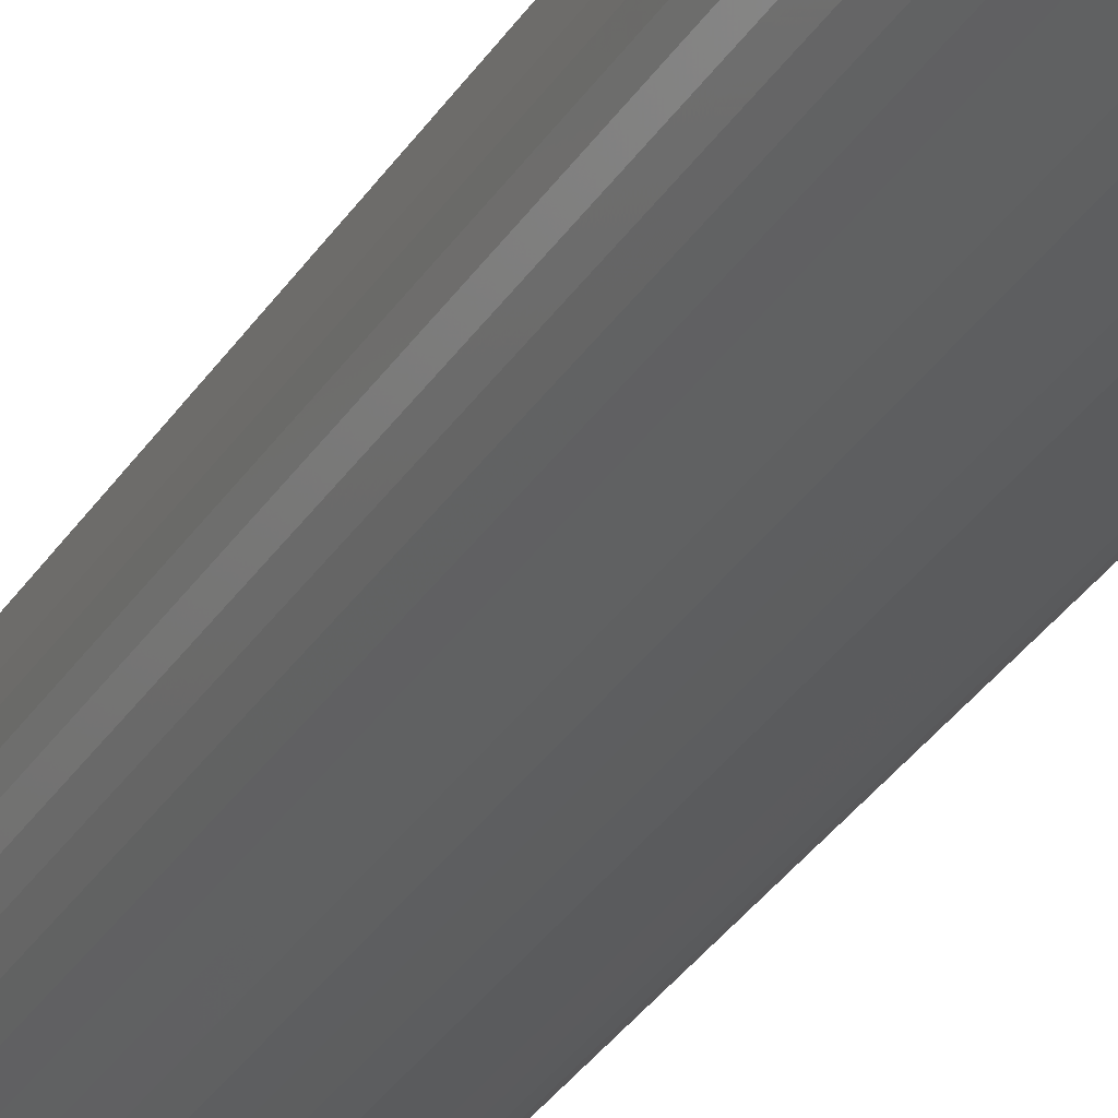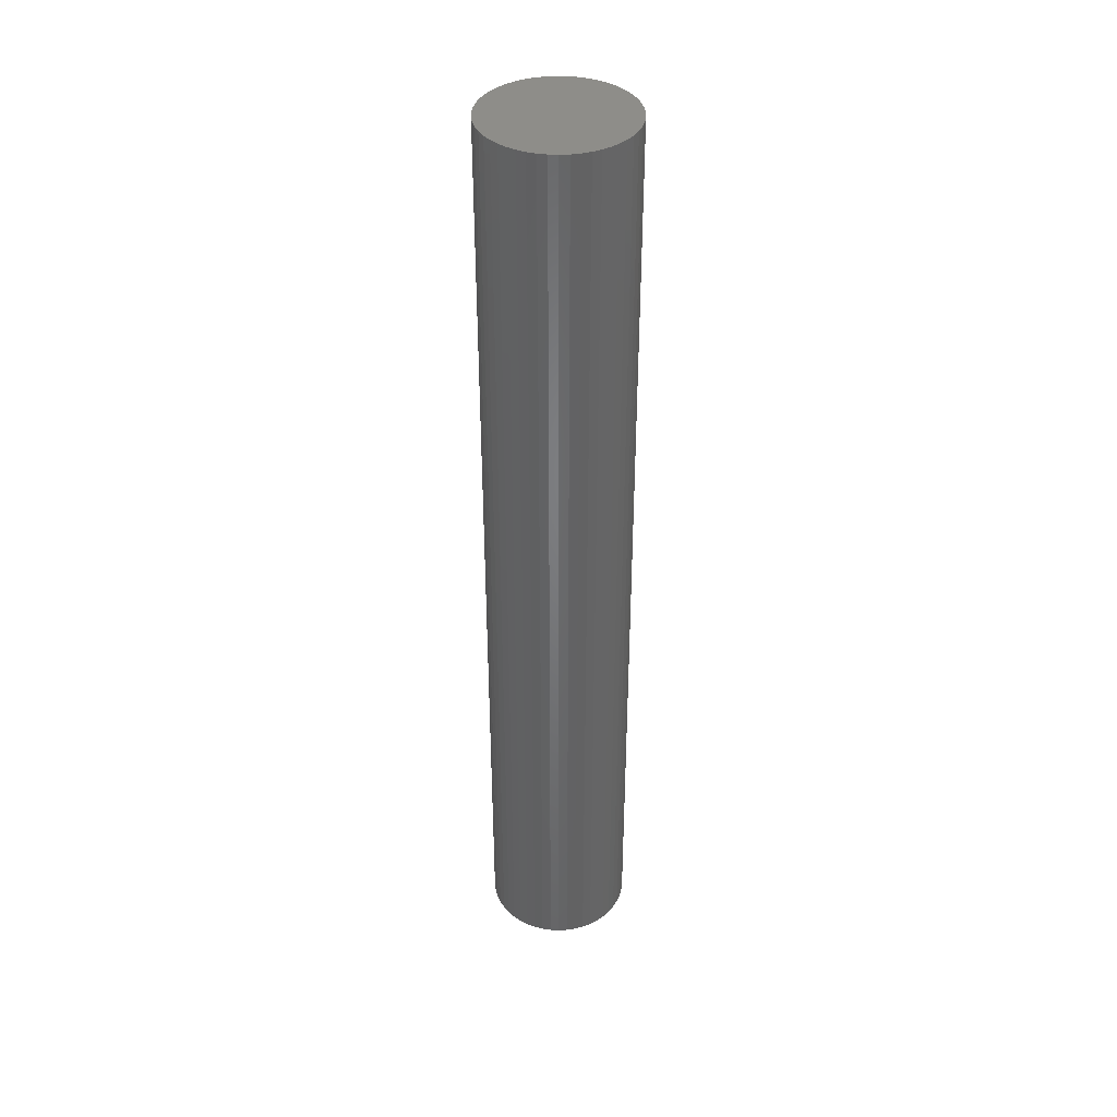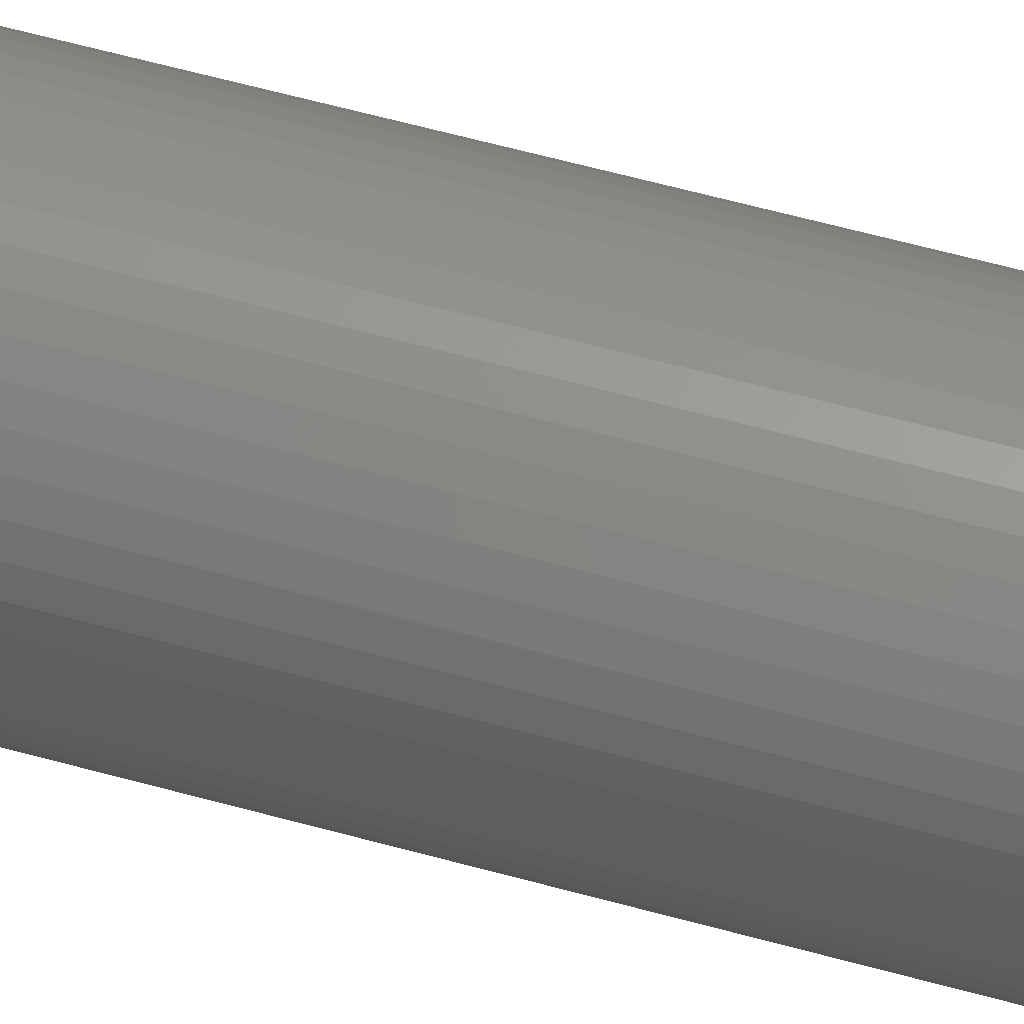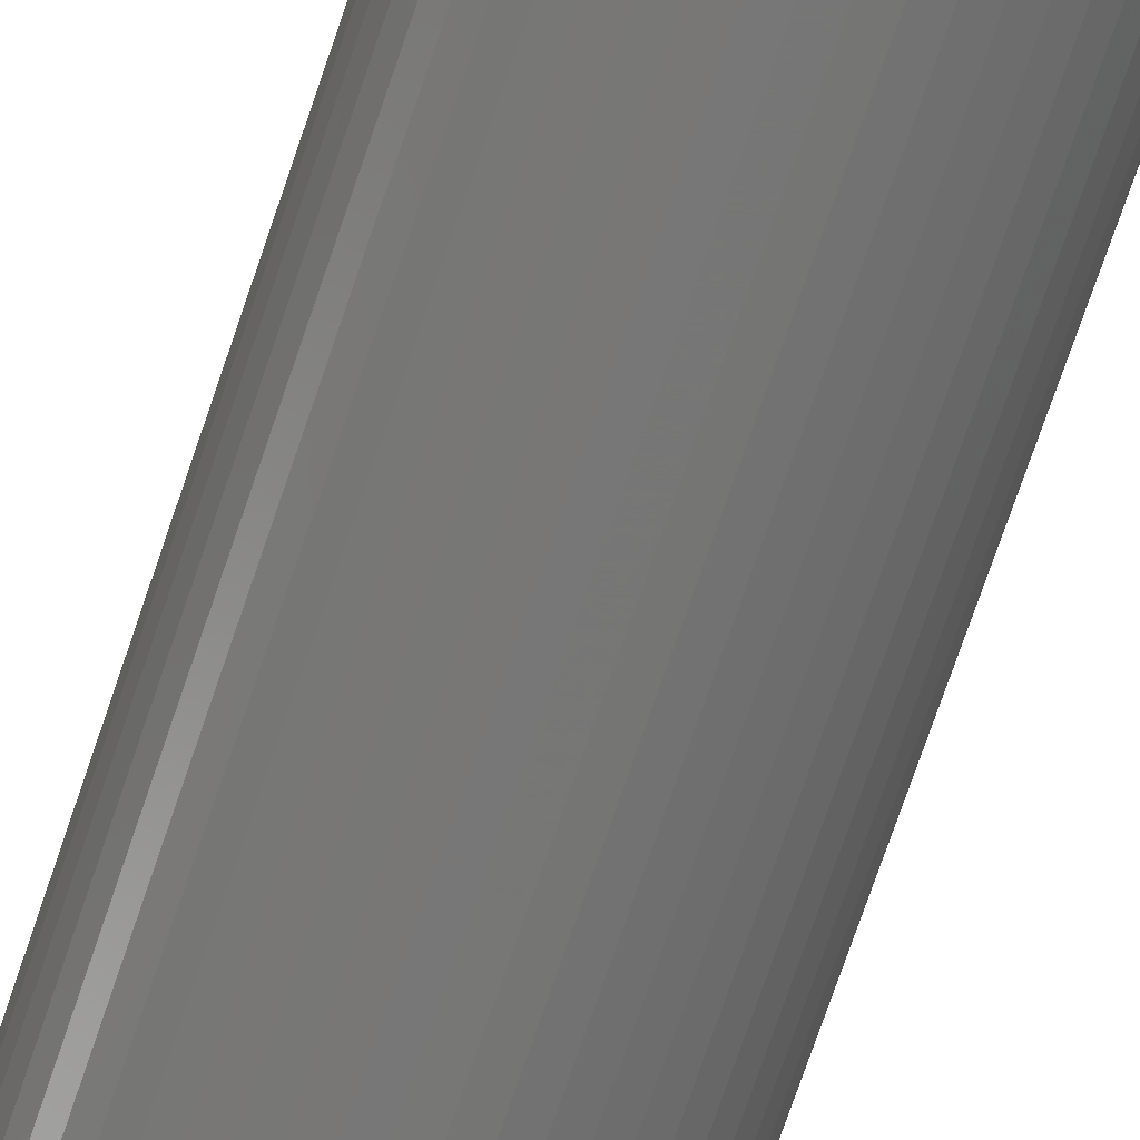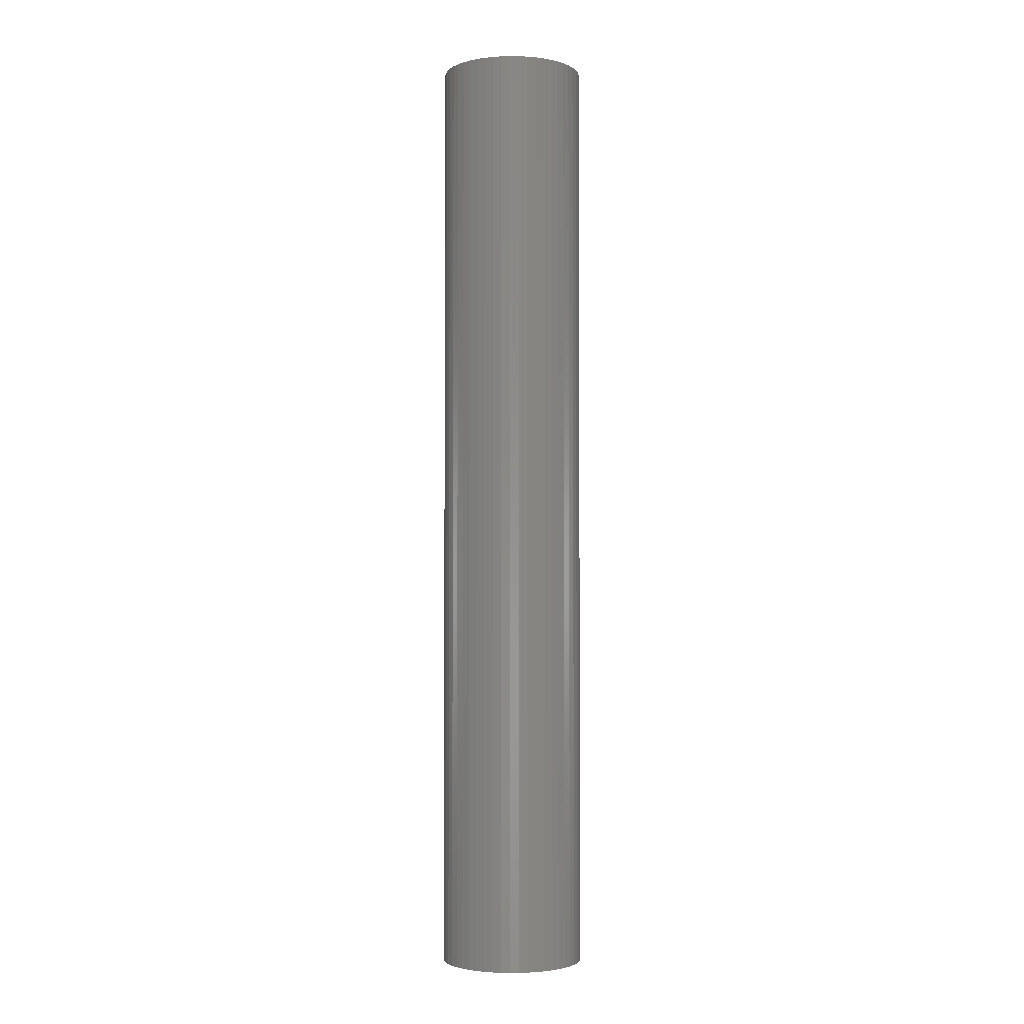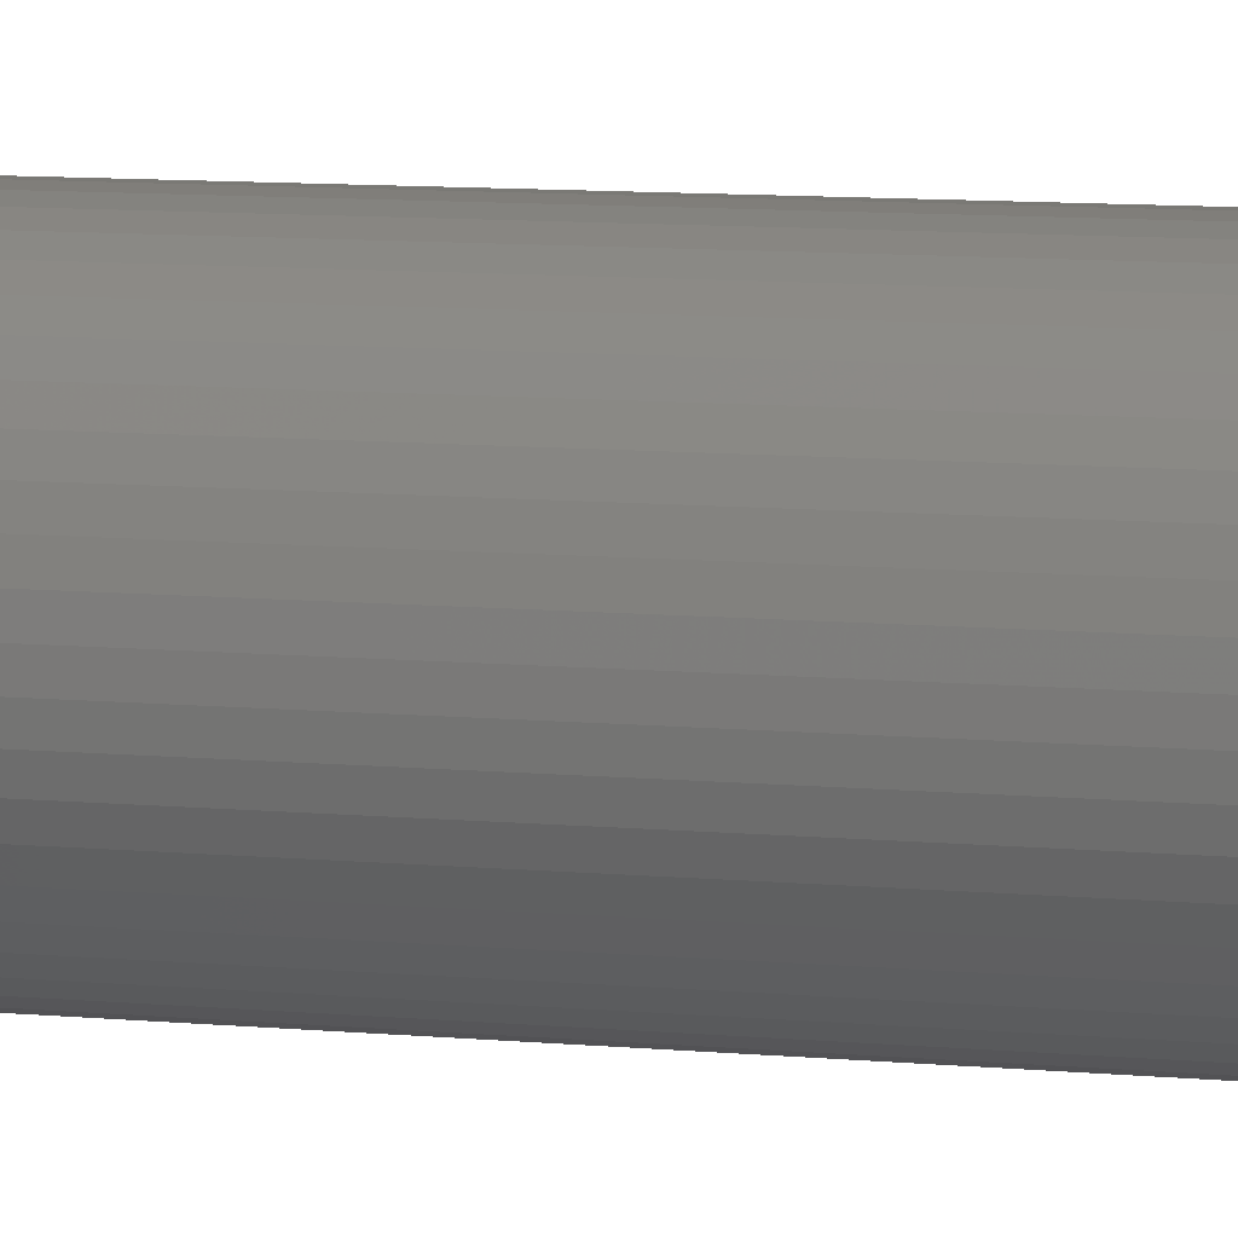
<metadata>
{"format":"stl","ext":"stl","renderer":"f3d","projection":"perspective","resolution":1024,"background":"white","views":[{"elev":-30.7,"azim":-26.1,"up":"+Y"},{"elev":39.1,"azim":132.9,"up":"+Z"},{"elev":55.6,"azim":106.6,"up":"+Y"},{"elev":-69.2,"azim":-18.3,"up":"+Y"},{"elev":-2.9,"azim":-167.5,"up":"+Z"},{"elev":6.0,"azim":-68.9,"up":"+Y"}]}
</metadata>
<code>
# stl→obj: 100 verts, 196 faces
v 5.35 0 35
v 5.308 0.6705 -35
v 5.308 0.6705 35
v 5.35 0 -35
v -5.35 0 -35
v -5.308 0.6705 35
v -5.308 0.6705 -35
v -5.35 0 35
v 0.3359 5.339 -35
v -0.3359 5.339 35
v 0.3359 5.339 35
v -0.3359 5.339 -35
v 3.9 3.662 -35
v 3.41 4.122 35
v 3.9 3.662 35
v 3.41 4.122 -35
v 5.308 -0.6705 -35
v 5.182 -1.33 -35
v 5.182 1.33 -35
v 4.974 -1.969 -35
v 4.974 1.969 -35
v 4.688 -2.577 -35
v 4.688 2.577 -35
v 4.328 -3.145 -35
v 4.328 3.145 -35
v 3.9 -3.662 -35
v 3.41 -4.122 -35
v 2.867 -4.517 -35
v 2.867 4.517 -35
v 2.278 -4.841 -35
v 2.278 4.841 -35
v 1.653 -5.088 -35
v 1.653 5.088 -35
v 1.002 -5.255 -35
v 1.002 5.255 -35
v 0.3359 -5.339 -35
v -0.3359 -5.339 -35
v -1.002 -5.255 -35
v -1.002 5.255 -35
v -1.653 -5.088 -35
v -1.653 5.088 -35
v -2.278 -4.841 -35
v -2.278 4.841 -35
v -2.867 -4.517 -35
v -2.867 4.517 -35
v -3.41 -4.122 -35
v -3.41 4.122 -35
v -3.9 -3.662 -35
v -3.9 3.662 -35
v -4.328 -3.145 -35
v -4.328 3.145 -35
v -4.688 -2.577 -35
v -4.688 2.577 -35
v -4.974 -1.969 -35
v -4.974 1.969 -35
v -5.182 -1.33 -35
v -5.182 1.33 -35
v -5.308 -0.6705 -35
v 5.308 -0.6705 35
v 5.182 1.33 35
v 5.182 -1.33 35
v 4.974 1.969 35
v 4.974 -1.969 35
v 4.688 2.577 35
v 4.688 -2.577 35
v 4.328 3.145 35
v 4.328 -3.145 35
v 3.9 -3.662 35
v 3.41 -4.122 35
v 2.867 4.517 35
v 2.867 -4.517 35
v 2.278 4.841 35
v 2.278 -4.841 35
v 1.653 5.088 35
v 1.653 -5.088 35
v 1.002 5.255 35
v 1.002 -5.255 35
v 0.3359 -5.339 35
v -0.3359 -5.339 35
v -1.002 5.255 35
v -1.002 -5.255 35
v -1.653 5.088 35
v -1.653 -5.088 35
v -2.278 4.841 35
v -2.278 -4.841 35
v -2.867 4.517 35
v -2.867 -4.517 35
v -3.41 4.122 35
v -3.41 -4.122 35
v -3.9 3.662 35
v -3.9 -3.662 35
v -4.328 3.145 35
v -4.328 -3.145 35
v -4.688 2.577 35
v -4.688 -2.577 35
v -4.974 1.969 35
v -4.974 -1.969 35
v -5.182 1.33 35
v -5.182 -1.33 35
v -5.308 -0.6705 35
f 1 2 3
f 2 1 4
f 5 6 7
f 6 5 8
f 9 10 11
f 10 9 12
f 13 14 15
f 14 13 16
f 17 2 4
f 18 2 17
f 18 19 2
f 20 19 18
f 20 21 19
f 22 21 20
f 22 23 21
f 24 23 22
f 24 25 23
f 26 25 24
f 26 13 25
f 27 13 26
f 27 16 13
f 28 16 27
f 28 29 16
f 30 29 28
f 30 31 29
f 32 31 30
f 32 33 31
f 34 33 32
f 34 35 33
f 36 35 34
f 36 9 35
f 37 9 36
f 37 12 9
f 38 12 37
f 38 39 12
f 40 39 38
f 40 41 39
f 42 41 40
f 42 43 41
f 44 43 42
f 44 45 43
f 46 45 44
f 46 47 45
f 48 47 46
f 48 49 47
f 50 49 48
f 50 51 49
f 52 51 50
f 52 53 51
f 54 53 52
f 54 55 53
f 56 55 54
f 56 57 55
f 58 57 56
f 58 7 57
f 7 58 5
f 3 59 1
f 60 59 3
f 60 61 59
f 62 61 60
f 62 63 61
f 64 63 62
f 64 65 63
f 66 65 64
f 66 67 65
f 15 67 66
f 15 68 67
f 14 68 15
f 14 69 68
f 70 69 14
f 70 71 69
f 72 71 70
f 72 73 71
f 74 73 72
f 74 75 73
f 76 75 74
f 76 77 75
f 11 77 76
f 11 78 77
f 10 78 11
f 10 79 78
f 80 79 10
f 80 81 79
f 82 81 80
f 82 83 81
f 84 83 82
f 84 85 83
f 86 85 84
f 86 87 85
f 88 87 86
f 88 89 87
f 90 89 88
f 90 91 89
f 92 91 90
f 92 93 91
f 94 93 92
f 94 95 93
f 96 95 94
f 96 97 95
f 98 97 96
f 98 99 97
f 6 99 98
f 6 100 99
f 100 6 8
f 47 90 88
f 90 47 49
f 41 84 82
f 84 41 43
f 62 23 64
f 23 62 21
f 33 76 74
f 76 33 35
f 29 72 70
f 72 29 31
f 55 94 53
f 94 55 96
f 51 90 49
f 90 51 92
f 12 80 10
f 80 12 39
f 61 17 59
f 17 61 18
f 60 21 62
f 21 60 19
f 3 19 60
f 19 3 2
f 64 25 66
f 25 64 23
f 31 74 72
f 74 31 33
f 16 70 14
f 70 16 29
f 57 96 55
f 96 57 98
f 43 86 84
f 86 43 45
f 59 4 1
f 4 59 17
f 48 89 91
f 89 48 46
f 52 97 54
f 97 52 95
f 58 8 5
f 8 58 100
f 37 78 79
f 78 37 36
f 30 71 73
f 71 30 28
f 68 24 67
f 24 68 26
f 66 13 15
f 13 66 25
f 35 11 76
f 11 35 9
f 53 92 51
f 92 53 94
f 7 98 57
f 98 7 6
f 45 88 86
f 88 45 47
f 39 82 80
f 82 39 41
f 42 83 85
f 83 42 40
f 48 93 50
f 93 48 91
f 54 99 56
f 99 54 97
f 27 68 69
f 68 27 26
f 32 73 75
f 73 32 30
f 34 75 77
f 75 34 32
f 36 77 78
f 77 36 34
f 67 22 65
f 22 67 24
f 63 18 61
f 18 63 20
f 38 79 81
f 79 38 37
f 44 85 87
f 85 44 42
f 56 100 58
f 100 56 99
f 28 69 71
f 69 28 27
f 65 20 63
f 20 65 22
f 46 87 89
f 87 46 44
f 40 81 83
f 81 40 38
f 50 95 52
f 95 50 93

</code>
